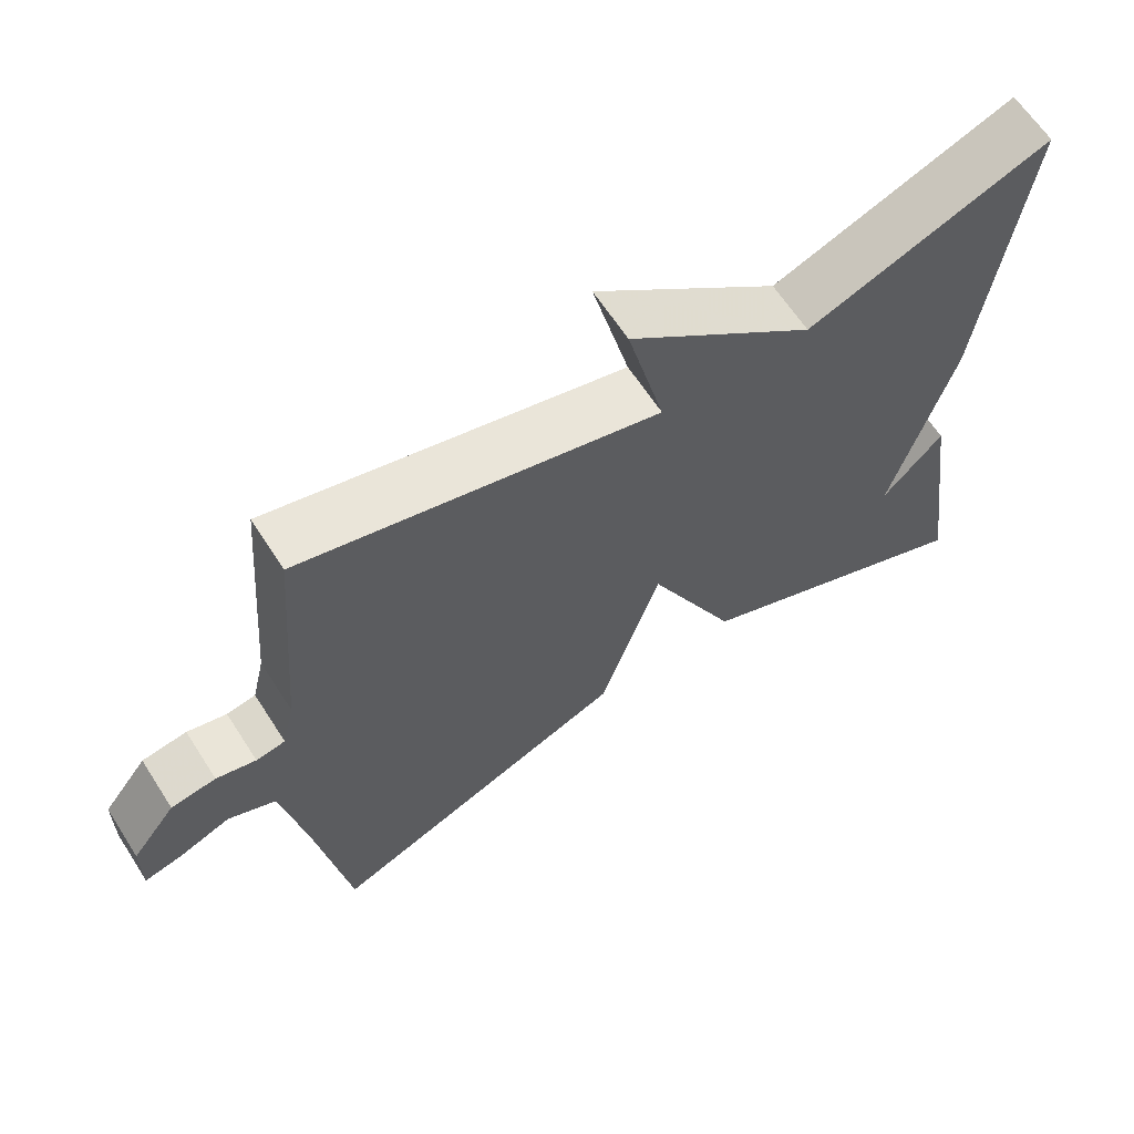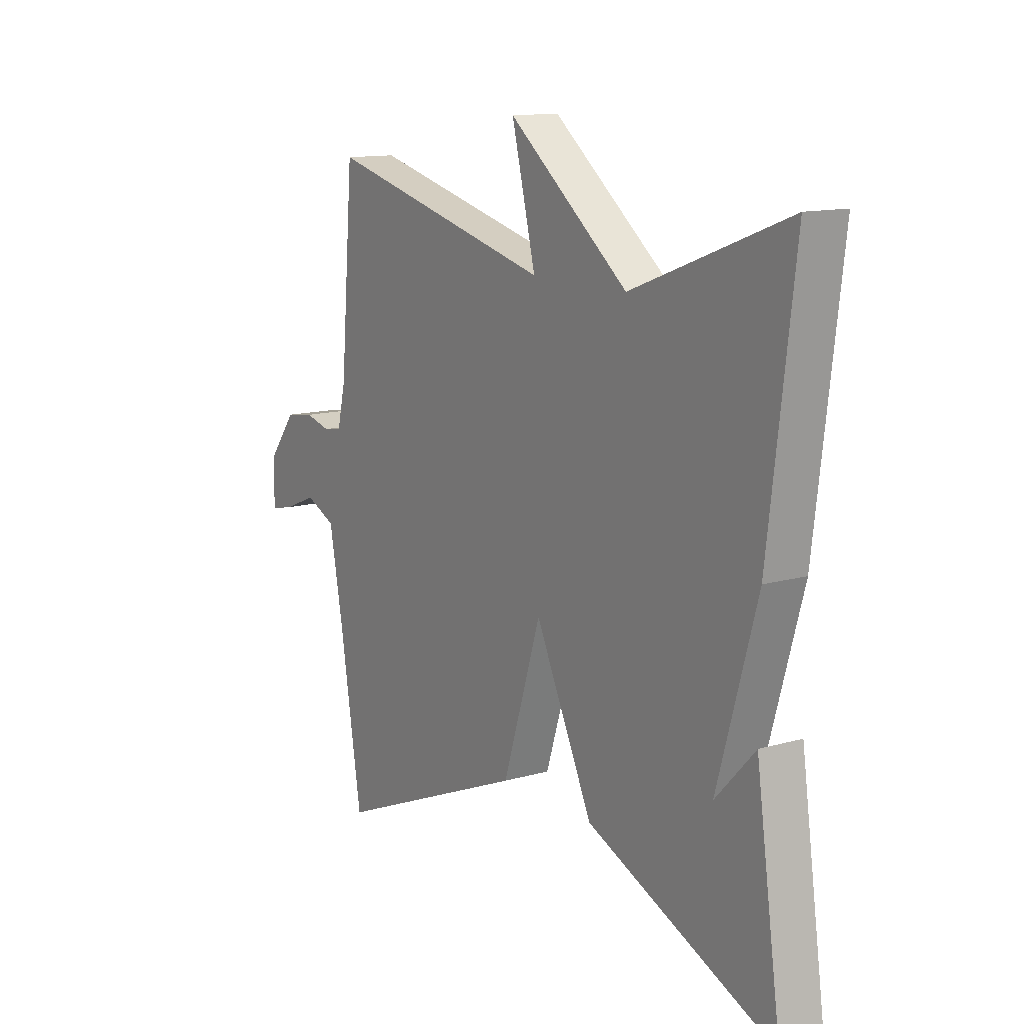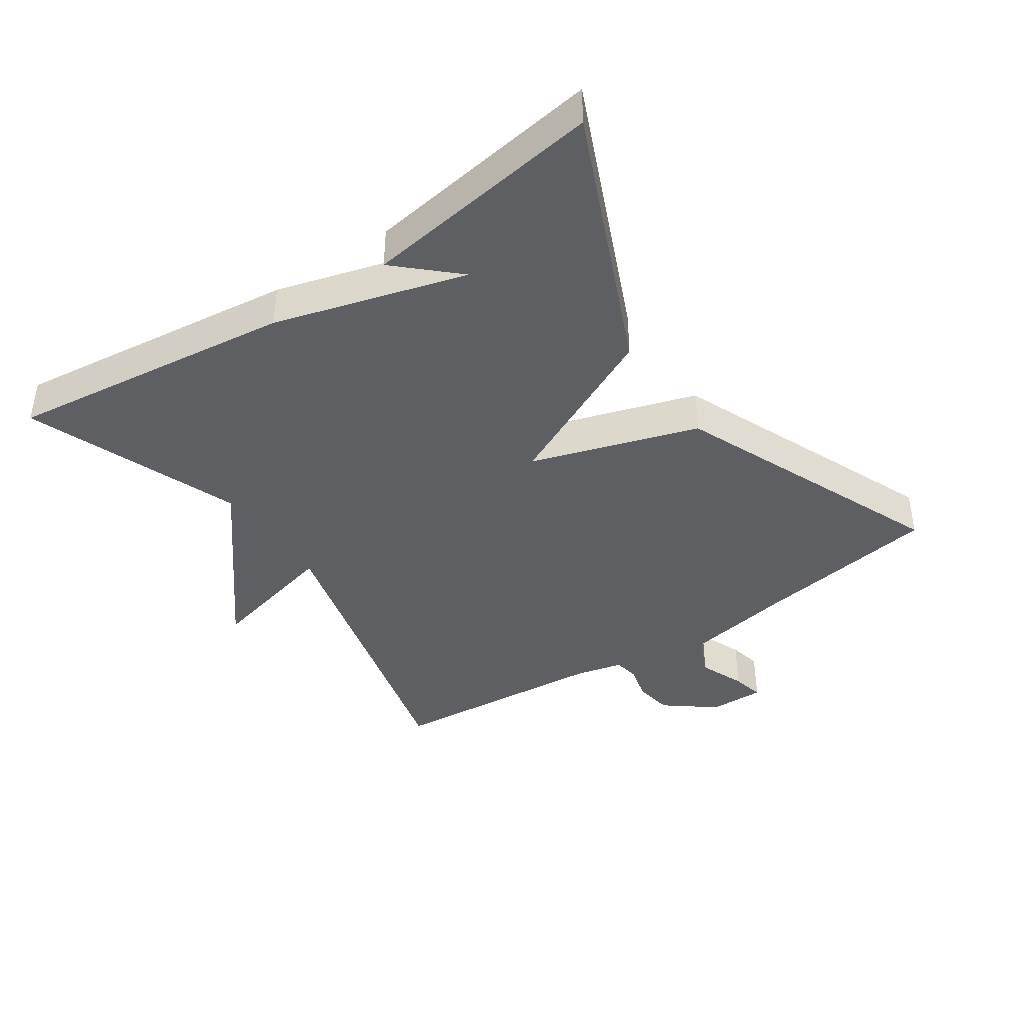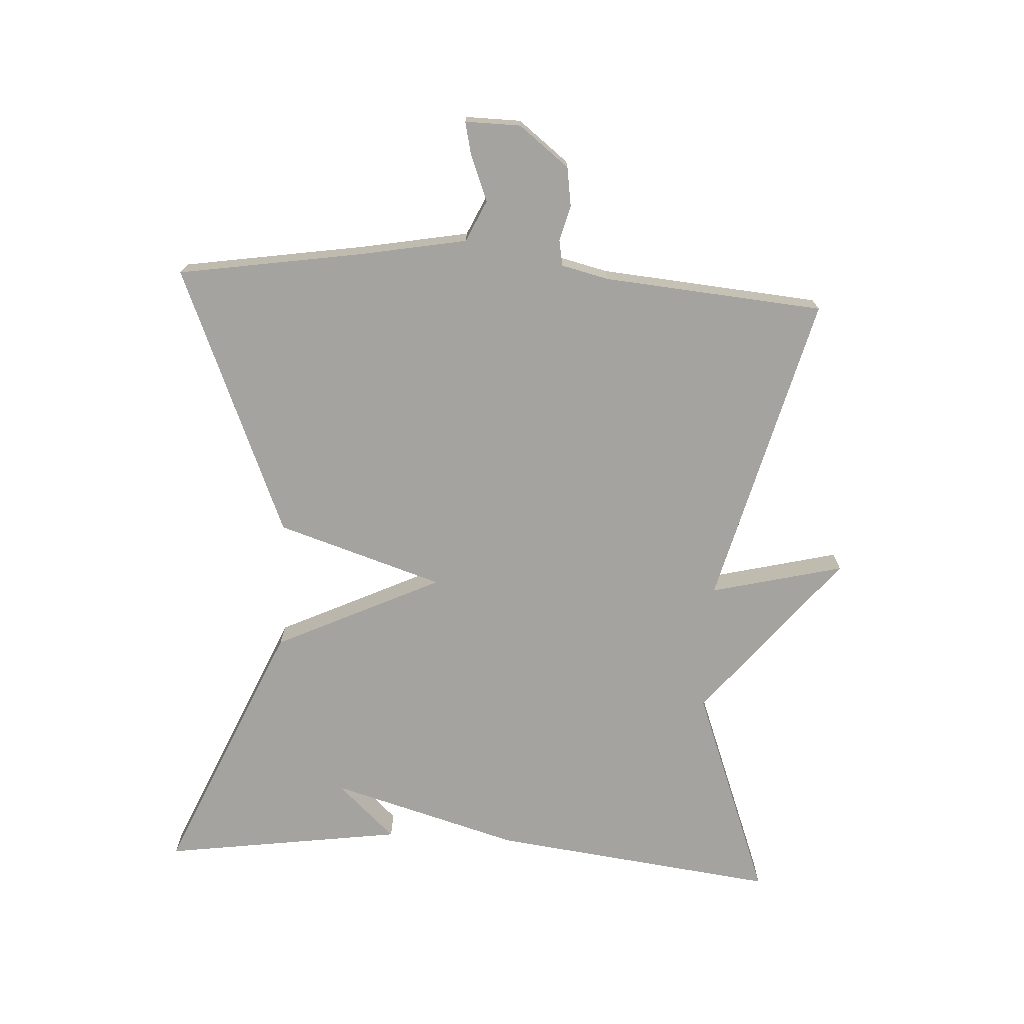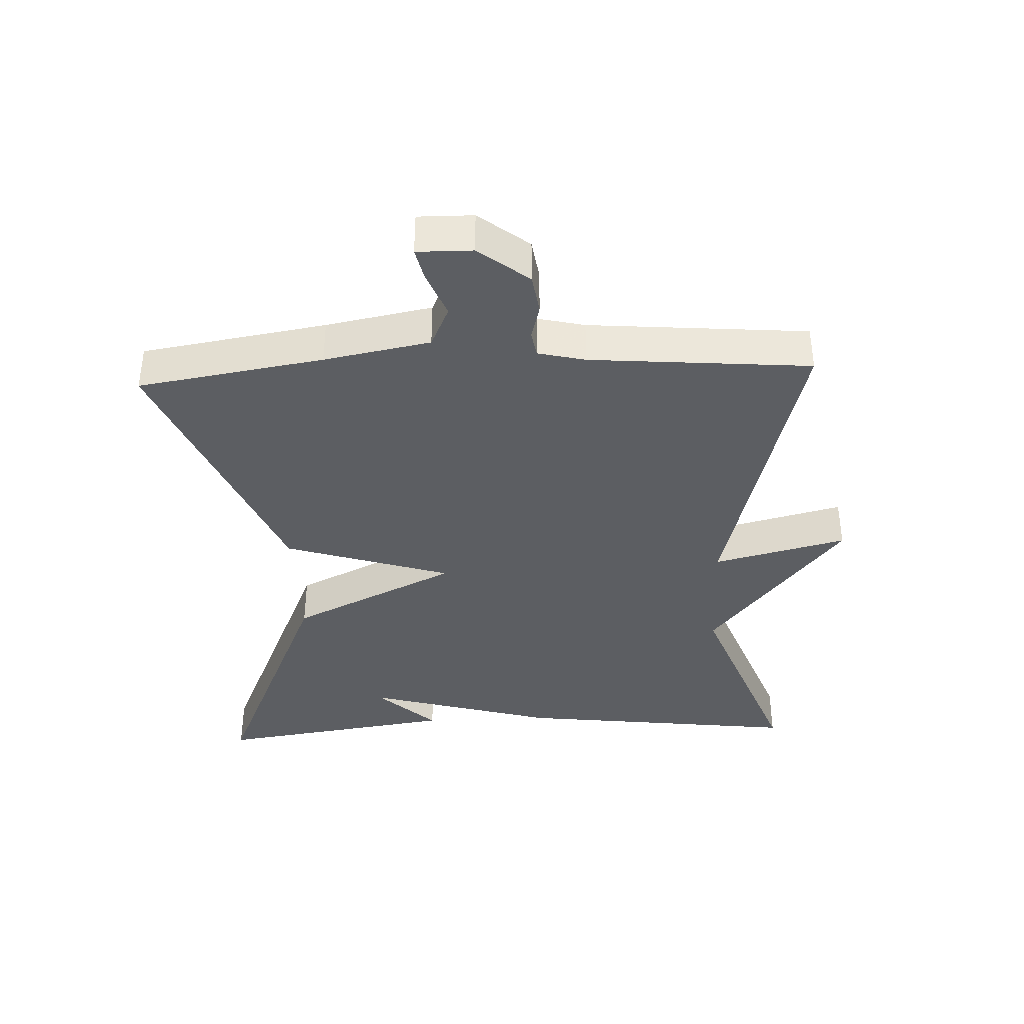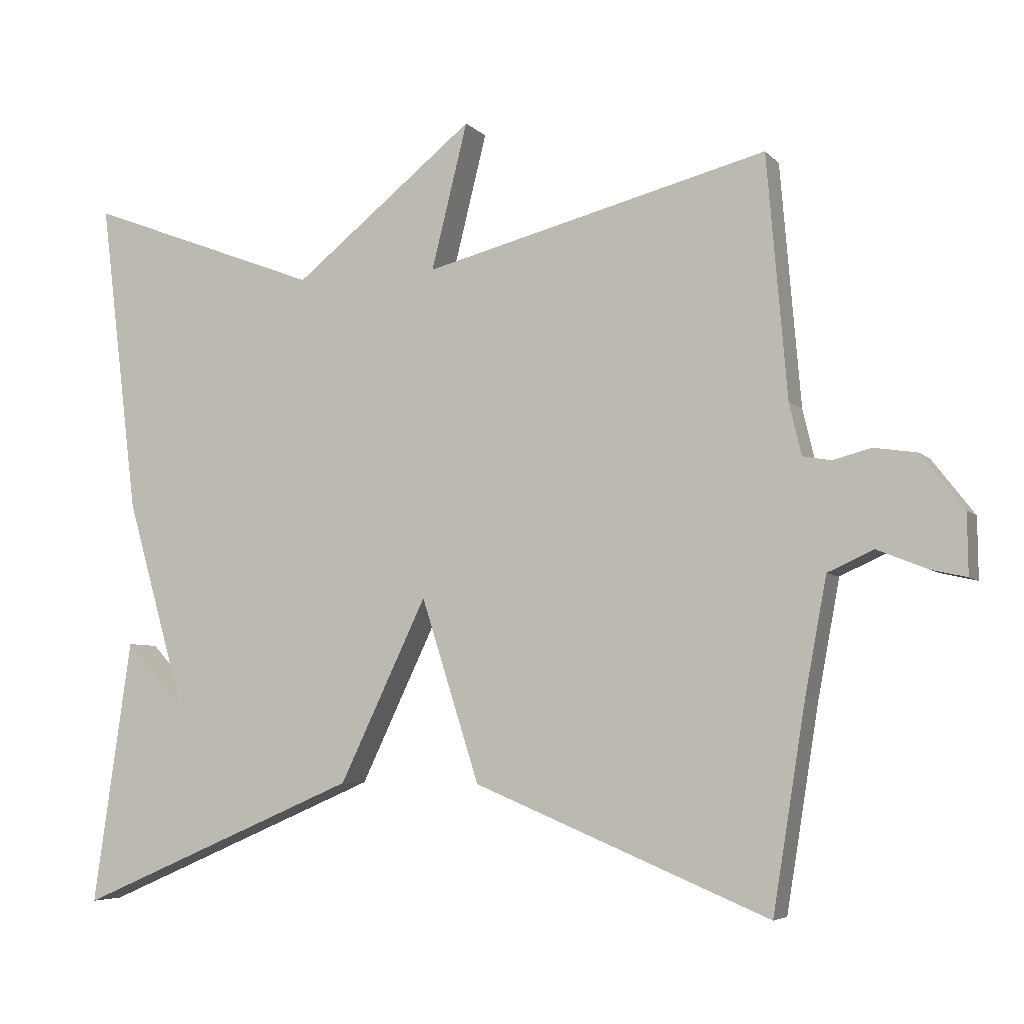
<metadata>
{"format":"obj","ext":"obj","renderer":"f3d","projection":"perspective","resolution":1024,"background":"white","views":[{"elev":63.7,"azim":-32.8,"up":"+Z"},{"elev":12.7,"azim":56.4,"up":"+Z"},{"elev":-40.6,"azim":124.2,"up":"+Y"},{"elev":-72.8,"azim":-93.3,"up":"+Y"},{"elev":-38.2,"azim":-87.5,"up":"+Y"},{"elev":-5.5,"azim":-158.5,"up":"+Z"}]}
</metadata>
<code>
v 0.5 0.07 0.5
v 0.447 0.07 0.066
v 0.365 0.07 -0.222
v 0.447 0.07 -0.134
v 0.5 0.07 -0.5
v 0.108 0.07 -0.33
v -0.012 0.07 -0.078
v -0.092 0.07 -0.33
v -0.5 0.07 -0.5
v -0.545 0.07 -0.219
v -0.575 0.07 -0.058
v -0.638 0.07 -0.029
v -0.708 0.07 -0.057
v -0.757 0.07 -0.068
v -0.756 0.07 0.016
v -0.697 0.07 0.092
v -0.637 0.07 0.101
v -0.584 0.07 0.087
v -0.545 0.07 0.094
v -0.528 0.07 0.166
v -0.5 0.07 0.5
v -0.024 0.07 0.377
v -0.074 0.07 0.579
v 0.176 0.07 0.377
v 0.5 0 0.5
v 0.447 0 0.066
v 0.365 0 -0.222
v 0.447 0 -0.134
v 0.5 0 -0.5
v 0.108 0 -0.33
v -0.012 0 -0.078
v -0.092 0 -0.33
v -0.5 0 -0.5
v -0.545 0 -0.219
v -0.575 0 -0.058
v -0.638 0 -0.029
v -0.708 0 -0.057
v -0.757 0 -0.068
v -0.756 0 0.016
v -0.697 0 0.092
v -0.637 0 0.101
v -0.584 0 0.087
v -0.545 0 0.094
v -0.528 0 0.166
v -0.5 0 0.5
v -0.024 0 0.377
v -0.074 0 0.579
v 0.176 0 0.377
f 22 23 24
f 20 21 22
f 19 20 22 24
f 16 17 18
f 15 16 18
f 14 15 18
f 13 14 18
f 12 13 18
f 11 12 18 19
f 24 1 2
f 19 24 2
f 11 19 2
f 10 11 2
f 7 8 9 10
f 5 6 7
f 3 4 5
f 3 5 7
f 2 3 7
f 2 7 10
f 48 47 46
f 46 45 44
f 48 46 44 43
f 42 41 40
f 42 40 39
f 42 39 38
f 42 38 37
f 42 37 36
f 43 42 36 35
f 26 25 48
f 26 48 43
f 26 43 35
f 26 35 34
f 34 33 32 31
f 31 30 29
f 29 28 27
f 31 29 27
f 31 27 26
f 34 31 26
f 1 25 26 2
f 2 26 27 3
f 3 27 28 4
f 4 28 29 5
f 5 29 30 6
f 6 30 31 7
f 7 31 32 8
f 8 32 33 9
f 9 33 34 10
f 10 34 35 11
f 11 35 36 12
f 12 36 37 13
f 13 37 38 14
f 14 38 39 15
f 15 39 40 16
f 16 40 41 17
f 17 41 42 18
f 18 42 43 19
f 19 43 44 20
f 20 44 45 21
f 21 45 46 22
f 22 46 47 23
f 23 47 48 24
f 24 48 25 1

</code>
